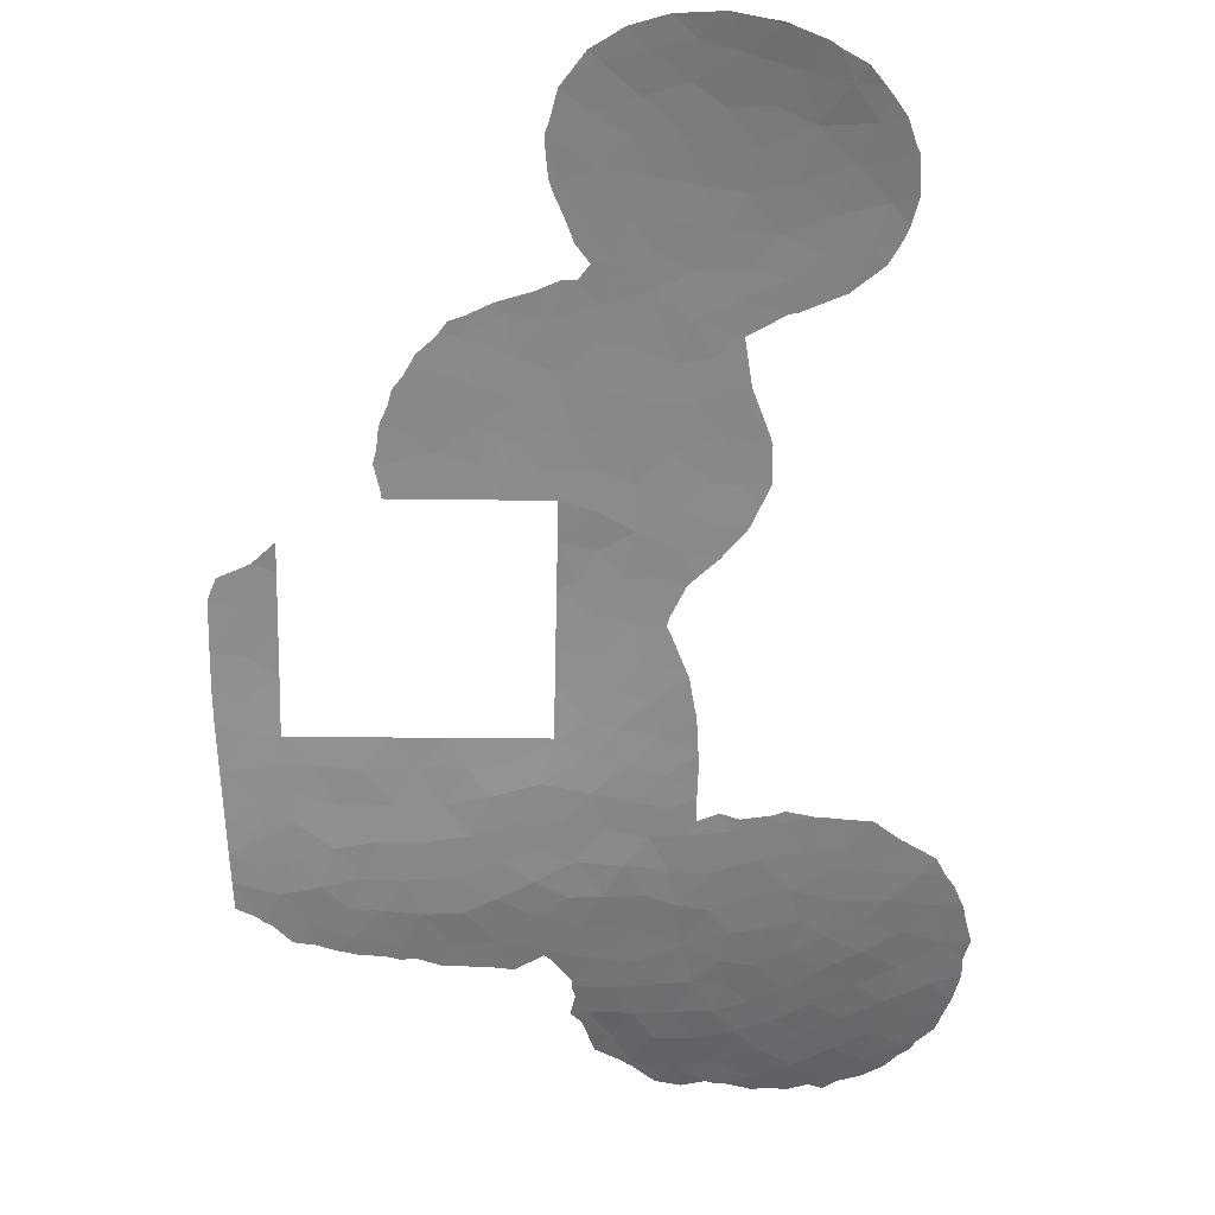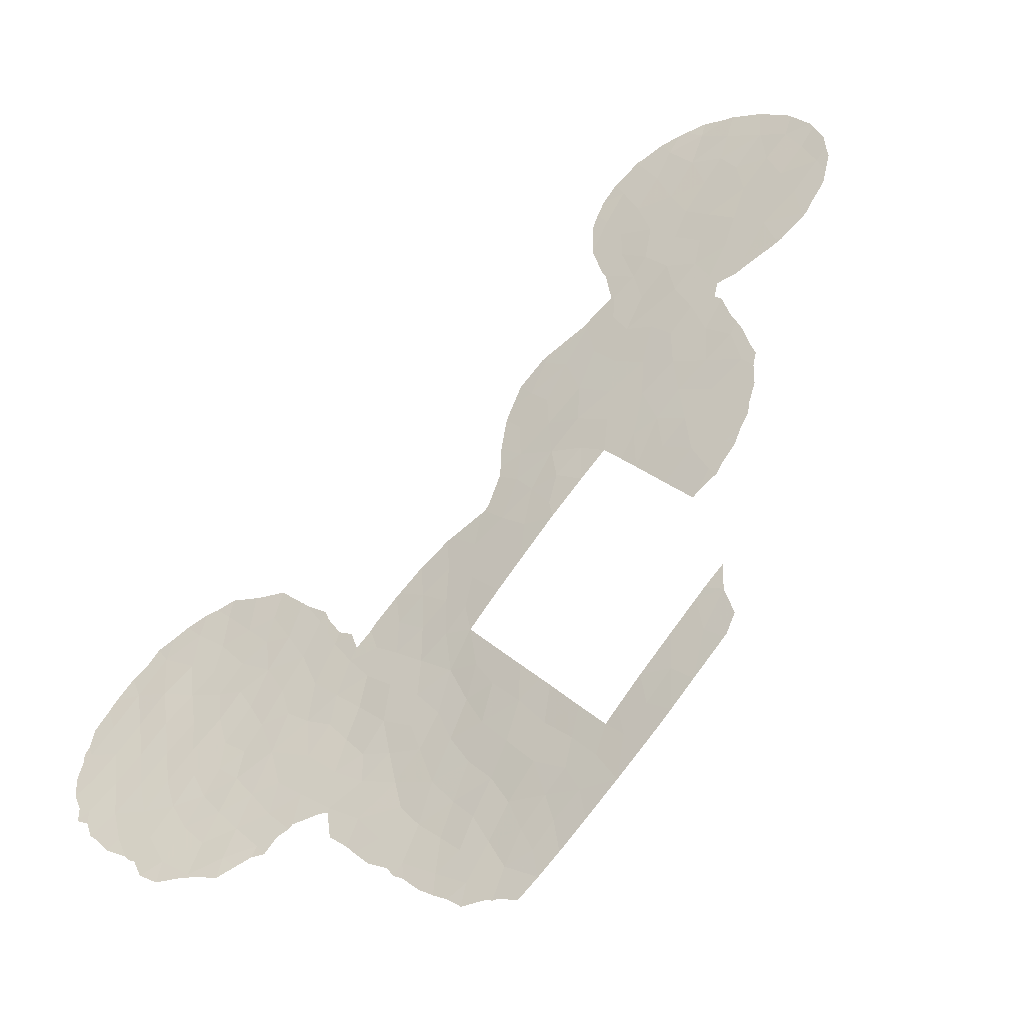
<metadata>
{"format":"obj","ext":"obj","renderer":"f3d","projection":"perspective","resolution":1024,"background":"white","views":[{"elev":-19.8,"azim":-91.9,"up":"+Y"},{"elev":23.1,"azim":146.8,"up":"+Y"}]}
</metadata>
<code>
v 53.69 24.13 -28.07
v 53.95 23.88 -29.8
v 54.07 24.04 -21.84
v 53.31 23.96 -48.99
v 33.72 42.7 -38.03
v 41.09 35.86 -50
v 52.86 24.69 -30.77
v 40.73 36.13 -37.14
v 33.61 42.82 -43.53
v 35.8 40.69 -35.42
v 49.86 26.95 -43.78
v 36.77 39.86 -45.15
v 52.75 24.36 -43.8
v 52.68 24.42 -41.99
v 47.63 29.08 -38.57
v 31.84 44.48 -40.31
v 38.89 37.74 -34.63
v 45.51 31.43 -50
v 48.51 28.32 -42.87
v 51.54 25.45 -52.39
v 50.94 26.01 -51.03
v 60.1 19.96 -21.17
v 43.51 33.49 -51.41
v 41.7 35.28 -53
v 43.4 33.61 -52.99
v 44.64 32.36 -52.97
v 44.89 32.08 -51.43
v 47.18 29.69 -50.68
v 46.18 30.72 -50
v 37.95 38.55 -32.97
v 56.66 22.21 -20.17
v 38.55 37.9 -31.09
v 33.73 42.36 -30.39
v 48.43 28.46 -51.14
v 49.73 27.15 -50.95
v 48.3 28.51 -34.39
v 52.53 24.57 -47.19
v 50.14 26.71 -47.76
v 51.64 25.32 -48.35
v 61.94 18.75 -24.77
v 60.9 19.44 -22.98
v 48.57 28.31 -47.53
v 48.53 28.31 -45.13
v 47.27 29.55 -46.52
v 37.3 39.27 -34.71
v 52.58 24.85 -32.37
v 46.07 30.72 -38
v 58.47 20.79 -27.44
v 52.91 24.34 -38.6
v 52.08 25.08 -35.59
v 52.09 25.03 -37.28
v 29.38 46.11 -27.34
v 26.08 49.47 -38.59
v 50.79 26.2 -34.72
v 50.63 26.33 -36.91
v 61.79 18.71 -28.22
v 35.5 41.05 -41.5
v 47.16 29.69 -48.66
v 56.41 21.86 -35.07
v 56.52 22.03 -29.79
v 56.77 21.96 -27.08
v 52.62 24.47 -45.6
v 43.04 33.86 -38
v 43.37 33.38 -34.21
v 58.49 20.89 -24.18
v 59.28 20.45 -22.67
v 57.56 21.56 -22.21
v 45.51 31.3 -36.64
v 52.56 25.1 -25.01
v 51.21 26.18 -25.39
v 51.32 25.6 -44.68
v 48 28.76 -36.31
v 34.6 41.89 -39.73
v 45.71 31.06 -35.1
v 33.16 43.24 -40.02
v 54.25 23.19 -44.75
v 52.54 25.15 -22.62
v 31.39 44.79 -36.39
v 30.1 45.76 -32.51
v 29.61 46.27 -34.33
v 30.58 45.02 -26.32
v 55.82 22.81 -21.8
v 37.93 38.72 -38
v 37.94 38.72 -43.18
v 37.91 38.72 -40.75
v 36.81 39.81 -41.43
v 57.79 21.1 -30.4
v 61.13 19.14 -26.37
v 25.12 49.66 -27.99
v 26.24 49 -31.64
v 54.95 22.91 -35.84
v 50.23 27.01 -24.44
v 21.78 52.21 -29.6
v 23.31 51.06 -28.74
v 42.03 34.76 -34.76
v 46.17 30.72 -47.8
v 51.23 25.69 -42.59
v 41.09 35.82 -38
v 27.51 47.56 -24.9
v 46.1 30.72 -40.05
v 27.51 48.24 -38.26
v 27.16 48.39 -34.38
v 28.57 47.12 -33.31
v 27.36 48.13 -32.44
v 25.25 50.13 -36.91
v 41.16 35.75 -38
v 31.99 44.27 -38.44
v 23.61 51.48 -36.66
v 50.1 27.18 -22.11
v 25.73 49.53 -33.33
v 52.08 24.93 -40.47
v 51.4 25.55 -38.77
v 53.65 24.29 -23.66
v 47.45 29.46 -52.75
v 44.24 32.76 -50
v 45.76 31.2 -52.91
v 42.48 34.5 -50
v 40.59 36.35 -50
v 54.12 23.39 -40.26
v 50.71 26.5 -28.59
v 49.17 27.84 -27.81
v 36.4 40.23 -43.25
v 46.13 30.72 -45.27
v 23.53 50.7 -26.75
v 24.86 49.67 -25.58
v 46.13 30.72 -44.44
v 46.11 30.72 -42.62
v 27.02 48.17 -28.65
v 36.89 39.72 -39.08
v 24.03 50.88 -33.07
v 49.07 27.82 -52.6
v 47.18 29.61 -41.78
v 39.66 37.12 -36.23
v 49.69 27.26 -33.69
v 28.66 47.19 -37.24
v 50.44 26.48 -52.48
v 33.21 43 -33.28
v 24.84 50.13 -31.51
v 56.72 22.1 -23.78
v 55.01 23.26 -23.65
v 60.74 19.3 -29.88
v 59.1 20.15 -35.04
v 60.65 19.2 -34.1
v 57.8 20.96 -34.08
v 59.26 20.06 -33.04
v 49.52 27.49 -29.98
v 35.95 40.62 -39.78
v 48.13 28.58 -40.88
v 24.62 50.56 -35.02
v 34.59 41.75 -34.21
v 35.77 40.46 -29.39
v 31.02 44.86 -30.81
v 54.65 23.67 -19.69
v 52.85 24.99 -20.42
v 32.94 43.16 -31.67
v 49.6 27.19 -41.72
v 44.4 32.49 -38
v 37.91 38.72 -39.44
v 24.55 50.22 -29.79
v 54.2 23.83 -25.37
v 26.34 48.59 -26.43
v 28.47 47.31 -35.34
v 57.84 21.02 -32.21
v 47 29.75 -34.83
v 59.06 20.33 -29.27
v 37.14 39.28 -31.62
v 28.78 46.75 -29.19
v 30.03 45.73 -30.51
v 56.31 22.11 -31.33
v 55.55 22.74 -28.59
v 53.53 24.32 -26.56
v 53.36 24.08 -36.62
v 46.96 29.81 -39.93
v 38.26 38.37 -36.36
v 54.51 23.43 -31.94
v 40.55 36.21 -35.27
v 49.13 27.64 -39.8
v 49.08 27.72 -37.7
v 39.5 37.06 -32.63
v 51.98 25.05 -50.24
v 48.61 28.24 -32.84
v 52.05 25.45 -27.08
v 28.04 47.24 -27
v 51.31 25.64 -46.45
v 57.72 20.94 -36.16
v 43.27 33.56 -36.22
v 30.93 45.11 -34.35
v 51.39 26.1 -21.25
v 29.04 46.29 -25.48
v 41.86 35 -36.55
v 60.14 19.7 -27.92
v 50.63 26.29 -49.58
v 34.09 42.38 -41.7
v 59.4 20.25 -26.06
v 46.68 30.09 -36.64
v 40.32 36.6 -51.07
v 50.58 26.27 -40.37
v 32.55 43.83 -42.14
v 35.59 40.98 -44.84
v 37.15 39.21 -30.13
v 52.33 25.19 -29.16
v 34.92 41.6 -43.43
v 39.34 37.45 -38
v 53.76 23.57 -46.97
v 31.72 44.28 -32.52
v 57.62 21.41 -25.67
v 58.52 20.99 -20.73
v 44.63 32.1 -33.63
v 53.61 24 -34.26
v 55.23 22.77 -33.98
v 55.26 22.89 -30.24
v 50.12 26.75 -38.79
v 25.96 49.45 -35.36
v 51.29 26.15 -23.47
v 48.12 28.74 -49.52
v 52.08 25.18 -33.85
v 32.75 43.5 -34.82
v 46 30.76 -33.25
v 34.2 42.18 -36.09
v 51.04 26.12 -32.8
v 51.23 26.02 -30.81
v 30.24 45.42 -28.59
v 36.17 40.25 -33.2
v 22.63 51.94 -32.86
v 23.07 51.74 -34.76
v 25.91 48.78 -24.21
v 27.49 47.91 -30.66
v 28.77 46.86 -31.41
v 56.34 22.01 -33.08
v 55.85 22.62 -25.47
v 47.34 29.45 -33.03
v 61.07 19.03 -31.99
v 59.34 20.09 -31.16
v 29.9 46.07 -35.96
v 54.58 23.09 -38.13
v 54.16 23.32 -42.36
v 57.48 21.42 -28.67
v 46.13 30.8 -51.38
v 49.85 26.97 -45.79
v 35.35 41.17 -37.67
v 44.47 32.33 -35.68
v 34.54 41.72 -32.21
v 54.99 23.23 -26.92
v 26.97 48.64 -36.63
v 60.18 19.8 -24.53
v 41.84 35.14 -51.63
v 49.43 27.48 -35.58
v 49.64 27.34 -31.82
v 47.16 29.68 -44.13
v 32.72 43.58 -36.46
v 36.85 39.75 -36.71
v 35.49 40.78 -30.97
v 49.22 27.64 -49.49
v 25.93 49.16 -30.2
v 50.47 26.78 -26.58
v 40.46 36.22 -33.76
v 22.88 51.57 -31.04
v 32.16 43.84 -30.6
v 31.47 44.81 -40.81
v 31.26 44.98 -40
v 59.93 20.08 -20.55
v 60.34 19.83 -20.75
v 40.82 36.12 -52.6
v 40.32 36.6 -51.09
v 54.62 22.9 -46.79
v 54.42 23.05 -47.82
v 56.29 22.51 -18.77
v 57.56 21.62 -19.09
v 39.66 36.85 -31.03
v 39.31 37.17 -30.65
v 31.07 45.12 -39.2
v 30.63 45.49 -37.98
v 55.01 22.79 -37.89
v 54.75 22.96 -38.27
v 58.22 20.6 -36.47
v 57.75 20.9 -37
v 38.55 37.85 -29.83
v 56.07 22.05 -36.95
v 56.31 21.88 -36.98
v 21.57 52.6 -31.99
v 21.84 52.63 -33.91
v 21.82 52.15 -29.18
v 22.19 51.76 -27.75
v 42.1 34.61 -33.21
v 41.77 34.91 -33.1
v 62.65 18.28 -26.45
v 62.56 18.31 -27.05
v 53.19 24.04 -51.05
v 53.27 23.98 -50.75
v 62.37 18.48 -25.49
v 23.95 51.25 -37.81
v 23.25 51.81 -37.18
v 50.02 27.25 -22.05
v 50.1 27.18 -21.95
v 41.58 35.4 -53
v 40.3 36.62 -51.06
v 39.52 37.3 -50
v 40.31 36.61 -51.08
v 21.67 52.33 -30.08
v 21.69 52.27 -29.63
v 55.15 22.55 -43
v 55.22 22.53 -41.72
v 54.07 23.33 -49.74
v 22.86 52.07 -36.46
v 22.89 51.13 -26.16
v 23.61 50.59 -25.43
v 23.88 50.38 -25.15
v 33.17 43.23 -44
v 33.88 42.57 -44.53
v 24.49 50.82 -38.3
v 37.94 38.72 -45.49
v 37.7 38.96 -45.5
v 59.19 20.57 -19.73
v 22.42 51.56 -27.32
v 33.85 42.24 -30.04
v 35.39 40.8 -29.2
v 55.41 22.44 -39.63
v 55.23 22.53 -41.01
v 27.78 48.01 -38.46
v 27.4 48.34 -38.63
v 42.26 34.44 -33.08
v 48.23 28.62 -31.62
v 47.91 28.94 -31.55
v 58.12 21.26 -19.32
v 40.67 35.95 -32.4
v 21.55 52.58 -31.65
v 43.77 32.9 -32.16
v 43.58 33.09 -32.29
v 35.53 41.02 -45.56
v 36.29 40.31 -45.65
v 45.17 31.54 -31.75
v 46.43 30.33 -31.62
v 58.97 20.15 -36.15
v 60.62 19.65 -21.22
v 61.33 19.19 -21.92
v 22.41 52.36 -35.72
v 60.8 19.11 -34.25
v 60.63 19.2 -34.39
v 61.87 18.5 -32.85
v 60.88 19.07 -34.02
v 28.71 47.17 -37.91
v 29.43 46.53 -37.53
v 30.08 45.94 -36.86
v 31.87 44.44 -41.88
v 32.1 44.24 -42.69
v 28.24 46.92 -24.01
v 27.23 47.71 -23.74
v 25.5 49.08 -24.07
v 25.82 48.83 -23.86
v 54.54 23.75 -18.55
v 55.51 23.07 -18.83
v 26.2 48.53 -23.84
v 24.6 49.8 -24.48
v 49.99 27.27 -22.21
v 49.16 27.92 -23.57
v 49.03 28.02 -25.49
v 25.99 49.55 -38.82
v 25.57 49.9 -38.64
v 50.73 26.66 -20.58
v 51.51 26.04 -20.05
v 45.02 31.68 -31.82
v 37.09 39.21 -29
v 37.95 38.41 -29.49
v 36.04 40.18 -29.05
v 35.72 40.48 -29.04
v 34.32 42.16 -44.99
v 34.85 41.66 -45.16
v 49.02 27.93 -29.63
v 48.89 28.07 -28.2
v 48.73 28.23 -27.59
v 49 28.04 -25.59
v 49 28.03 -26.03
v 46.61 30.15 -31.59
v 62.09 18.46 -30.02
v 62.1 18.47 -29.62
v 54.69 22.85 -45.51
v 54.21 23.24 -48.73
v 33.58 42.49 -30.11
v 54.79 22.8 -44.19
v 54.85 22.74 -44.86
v 62.19 18.63 -24.06
v 61.93 18.83 -22.97
v 62.61 18.35 -24.75
v 62.19 18.37 -31.6
v 29.57 45.81 -24.85
v 30.58 45.02 -26.3
v 28.87 46.39 -24.35
v 21.7 52.25 -29.53
v 52.62 24.52 -52.31
v 52.98 24.22 -51.32
v 36.79 39.83 -45.82
v 30.58 45.02 -26.31
v 30.58 45.01 -26.32
v 26.23 49.34 -38.8
v 32.21 43.78 -30.45
v 48.8 28.14 -30.55
v 49.1 27.83 -31.58
v 21.95 52.58 -34.33
v 59.87 19.62 -35.78
v 32.57 43.8 -43.12
v 31.31 44.47 -28.31
v 30.6 45 -26.38
v 51.98 25.69 -19.62
v 52.93 24.95 -19.09
v 30.64 45.47 -37.37
v 61.96 18.53 -30.44
v 56.86 21.51 -36.78
v 40.32 36.25 -31.96
v 62.54 18.28 -28.24
v 53.68 24.4 -18.87
v 31.38 44.43 -28.7
v 31.92 44.01 -29.81
f 177 212 178
f 16 260 259
f 27 18 115
f 22 262 261
f 246 196 264
f 246 264 263
f 27 23 26
f 25 26 23
f 114 28 238
f 204 266 265
f 31 268 267
f 32 179 269
f 32 269 270
f 107 272 271
f 28 34 215
f 37 184 39
f 42 43 44
f 29 28 58
f 235 274 273
f 185 276 275
f 66 67 65
f 48 206 61
f 239 184 71
f 198 193 75
f 77 188 214
f 78 187 234
f 32 270 277
f 41 22 66
f 59 91 278
f 59 278 279
f 43 42 239
f 83 174 251
f 251 129 83
f 84 85 86
f 72 195 15
f 87 60 169
f 224 280 281
f 93 94 283
f 93 283 282
f 91 235 273
f 91 273 278
f 14 13 236
f 256 95 284
f 256 284 285
f 39 180 4
f 45 223 10
f 96 29 58
f 239 71 11
f 129 147 85
f 88 56 287
f 88 287 286
f 83 203 174
f 102 103 104
f 4 180 288
f 4 288 289
f 40 88 286
f 40 286 290
f 13 14 97
f 82 153 3
f 108 292 291
f 109 294 293
f 213 102 110
f 102 104 110
f 82 67 31
f 189 52 81
f 112 111 49
f 113 69 160
f 88 194 191
f 24 246 263
f 24 263 295
f 114 131 34
f 34 28 114
f 196 6 118
f 29 238 28
f 27 26 116
f 116 114 238
f 238 29 18
f 116 238 27
f 115 23 27
f 24 25 246
f 115 117 23
f 246 117 6
f 196 246 6
f 196 118 297
f 196 297 296
f 196 296 298
f 61 170 237
f 177 197 212
f 235 49 119
f 134 247 54
f 45 10 251
f 10 240 251
f 12 84 122
f 93 300 299
f 236 301 302
f 4 289 303
f 8 190 176
f 108 304 292
f 124 306 305
f 124 89 125
f 124 125 307
f 124 307 306
f 16 107 271
f 16 271 260
f 127 126 249
f 201 1 182
f 5 73 240
f 57 73 193
f 57 193 202
f 130 149 110
f 9 308 309
f 48 61 237
f 131 136 35
f 214 188 109
f 113 77 69
f 105 108 291
f 105 291 310
f 84 12 312
f 84 312 311
f 67 82 139
f 230 61 206
f 3 140 82
f 140 139 82
f 140 230 139
f 207 22 261
f 207 261 313
f 142 143 145
f 145 144 142
f 179 32 30
f 241 68 74
f 123 96 44
f 96 58 44
f 43 249 44
f 250 78 107
f 98 106 8
f 37 4 204
f 147 86 85
f 124 305 314
f 57 86 147
f 148 15 173
f 100 127 132
f 132 173 100
f 127 249 132
f 173 132 148
f 15 47 173
f 47 100 173
f 169 211 175
f 33 151 316
f 33 316 315
f 33 252 151
f 3 113 140
f 86 57 122
f 54 216 220
f 73 5 75
f 138 257 130
f 3 153 154
f 188 77 154
f 40 245 88
f 8 176 133
f 73 57 147
f 119 318 317
f 120 255 121
f 46 216 209
f 247 36 72
f 101 320 319
f 119 236 302
f 119 302 318
f 245 40 41
f 183 128 167
f 39 38 192
f 95 64 321
f 95 321 284
f 14 236 119
f 36 134 181
f 231 181 322
f 231 322 323
f 111 14 119
f 119 49 111
f 31 207 324
f 31 324 268
f 256 285 325
f 94 124 314
f 94 314 283
f 94 89 124
f 16 198 75
f 75 107 16
f 224 257 326
f 224 326 280
f 64 208 327
f 64 327 328
f 112 49 51
f 12 199 329
f 12 329 330
f 34 131 35
f 252 33 242
f 218 332 331
f 240 10 219
f 239 42 38
f 46 221 220
f 217 150 137
f 250 219 217
f 104 227 90
f 254 90 227
f 128 227 167
f 128 254 227
f 142 185 275
f 142 275 333
f 15 195 47
f 22 334 262
f 22 41 335
f 22 335 334
f 13 62 76
f 66 245 41
f 73 147 240
f 147 129 240
f 158 83 129
f 108 225 336
f 108 336 304
f 143 338 337
f 232 143 340
f 232 340 339
f 143 337 340
f 257 224 130
f 17 256 179
f 133 17 174
f 133 176 17
f 30 166 223
f 45 17 30
f 135 341 342
f 234 135 342
f 234 342 343
f 74 68 195
f 198 344 345
f 51 50 55
f 55 112 51
f 89 94 159
f 257 94 93
f 138 159 257
f 78 217 187
f 33 155 242
f 225 149 130
f 108 105 149
f 230 140 160
f 140 113 160
f 99 346 347
f 226 349 348
f 59 185 144
f 153 351 350
f 183 161 128
f 161 89 128
f 161 183 99
f 63 186 190
f 201 221 7
f 226 352 349
f 161 99 226
f 125 89 161
f 125 226 348
f 125 348 353
f 125 353 307
f 75 5 107
f 92 214 109
f 92 109 354
f 92 354 355
f 109 293 354
f 92 355 356
f 53 358 357
f 169 229 163
f 165 87 233
f 87 163 233
f 87 169 163
f 136 20 21
f 223 150 10
f 188 360 359
f 72 36 164
f 241 157 68
f 157 47 68
f 208 361 327
f 64 328 321
f 200 363 362
f 151 200 362
f 151 362 364
f 151 365 316
f 90 110 104
f 138 130 110
f 110 90 138
f 207 313 324
f 85 158 129
f 191 165 141
f 199 202 366
f 199 366 367
f 227 104 228
f 228 104 103
f 222 167 168
f 222 52 167
f 103 79 228
f 79 168 228
f 169 60 211
f 77 113 3
f 3 154 77
f 79 103 80
f 61 230 243
f 146 121 369
f 146 369 368
f 121 370 369
f 121 255 371
f 121 371 372
f 255 92 356
f 255 356 371
f 255 70 92
f 54 55 50
f 54 50 216
f 235 91 172
f 91 209 172
f 49 235 172
f 172 50 51
f 218 231 373
f 218 373 332
f 163 144 145
f 163 145 233
f 145 232 233
f 141 165 233
f 150 219 10
f 56 141 374
f 56 374 375
f 103 102 162
f 102 244 162
f 102 213 244
f 174 17 45
f 182 1 171
f 46 175 7
f 7 175 2
f 156 19 11
f 15 177 178
f 177 156 197
f 178 212 55
f 180 21 20
f 76 204 265
f 76 265 376
f 204 4 377
f 204 377 266
f 33 315 378
f 76 380 379
f 36 247 134
f 184 38 39
f 41 40 381
f 41 381 382
f 40 383 381
f 232 339 384
f 189 183 52
f 183 167 52
f 180 39 192
f 62 184 37
f 38 184 239
f 157 241 186
f 189 81 386
f 189 386 385
f 189 385 387
f 184 62 71
f 178 72 15
f 187 80 234
f 80 187 79
f 32 200 166
f 99 189 387
f 99 387 346
f 76 376 380
f 245 194 88
f 37 39 4
f 93 282 388
f 1 201 2
f 183 189 99
f 105 244 213
f 20 389 390
f 190 106 63
f 88 191 56
f 191 141 56
f 21 180 192
f 5 250 107
f 42 215 253
f 191 194 48
f 68 47 195
f 195 164 74
f 196 298 264
f 60 87 237
f 197 112 212
f 55 212 112
f 159 254 89
f 41 382 335
f 193 198 9
f 12 330 391
f 4 303 377
f 249 123 44
f 190 8 106
f 95 176 190
f 176 95 256
f 249 126 123
f 120 201 182
f 89 254 128
f 73 75 193
f 122 57 202
f 202 193 9
f 149 213 110
f 249 19 132
f 148 132 19
f 203 98 8
f 81 393 392
f 54 220 134
f 62 204 76
f 11 71 97
f 109 188 359
f 109 359 294
f 156 97 197
f 111 197 97
f 197 111 112
f 139 206 65
f 230 206 139
f 67 139 65
f 22 207 66
f 66 207 67
f 81 392 386
f 208 241 74
f 209 91 210
f 169 175 229
f 11 97 156
f 111 97 14
f 37 204 62
f 177 15 148
f 214 69 77
f 8 133 203
f 121 146 120
f 216 50 209
f 93 388 300
f 135 101 319
f 135 319 341
f 244 101 135
f 101 53 394
f 101 394 320
f 258 33 378
f 258 378 395
f 192 38 253
f 181 134 248
f 231 323 373
f 231 36 181
f 248 146 396
f 248 396 397
f 208 218 331
f 208 331 361
f 218 208 74
f 5 240 219
f 219 150 217
f 155 205 137
f 38 42 253
f 248 134 220
f 220 221 248
f 46 220 216
f 250 5 219
f 185 142 144
f 206 48 194
f 206 194 65
f 245 65 194
f 225 398 336
f 142 333 399
f 143 142 399
f 143 399 338
f 9 198 400
f 9 400 308
f 203 133 174
f 251 174 45
f 222 168 152
f 40 290 383
f 164 195 72
f 198 345 400
f 198 16 259
f 198 259 344
f 52 222 81
f 81 222 401
f 81 401 402
f 137 187 217
f 187 205 79
f 225 224 281
f 225 281 398
f 224 225 130
f 149 225 108
f 149 105 213
f 226 99 347
f 226 347 352
f 215 58 28
f 34 253 215
f 162 234 80
f 186 95 190
f 95 186 64
f 2 201 7
f 201 120 221
f 161 226 125
f 136 21 35
f 192 35 21
f 35 192 253
f 229 144 163
f 188 154 403
f 188 403 360
f 53 357 394
f 146 368 396
f 151 364 365
f 207 31 67
f 122 202 199
f 202 9 309
f 202 309 366
f 199 367 329
f 144 229 59
f 228 167 227
f 167 228 168
f 91 59 210
f 229 210 59
f 229 175 210
f 60 170 211
f 170 60 237
f 154 404 403
f 244 135 162
f 182 69 70
f 171 69 182
f 160 69 171
f 170 2 211
f 170 61 243
f 230 160 243
f 171 243 160
f 2 170 1
f 1 170 243
f 121 372 370
f 209 50 172
f 172 51 49
f 74 164 218
f 218 164 231
f 36 231 164
f 143 232 145
f 233 232 141
f 162 80 103
f 78 234 343
f 78 343 405
f 76 236 13
f 237 87 165
f 247 178 55
f 48 237 165
f 238 18 27
f 23 117 246
f 12 122 199
f 236 76 379
f 236 379 301
f 11 19 43
f 43 239 11
f 249 43 19
f 148 156 177
f 64 186 241
f 241 208 64
f 209 210 175
f 48 165 191
f 19 156 148
f 235 119 317
f 235 317 274
f 86 122 84
f 247 72 178
f 45 30 223
f 242 150 223
f 7 221 46
f 53 105 310
f 53 310 358
f 79 205 152
f 232 384 406
f 141 232 406
f 141 406 374
f 185 407 276
f 185 59 279
f 185 279 407
f 180 20 390
f 180 390 288
f 105 53 244
f 101 244 53
f 46 209 175
f 248 221 146
f 162 135 234
f 1 243 171
f 65 245 66
f 179 256 325
f 179 325 408
f 42 44 58
f 246 25 23
f 247 55 54
f 56 409 287
f 107 78 405
f 107 405 272
f 30 17 179
f 56 375 409
f 157 186 63
f 181 248 397
f 181 397 322
f 215 42 58
f 137 205 187
f 146 221 120
f 137 150 242
f 78 250 217
f 12 391 312
f 155 137 242
f 2 175 211
f 81 402 393
f 32 166 30
f 153 350 410
f 154 153 410
f 154 410 404
f 153 31 267
f 153 267 351
f 200 32 277
f 200 277 363
f 31 153 82
f 182 255 120
f 257 159 94
f 205 258 152
f 166 252 223
f 252 242 223
f 253 34 35
f 251 240 129
f 33 258 155
f 222 152 411
f 222 411 401
f 258 395 412
f 152 258 412
f 152 412 411
f 71 62 13
f 71 13 97
f 90 254 138
f 254 159 138
f 200 151 252
f 200 252 166
f 70 69 214
f 92 70 214
f 179 408 269
f 70 255 182
f 176 256 17
f 257 93 299
f 257 299 326
f 155 258 205
f 79 152 168

</code>
